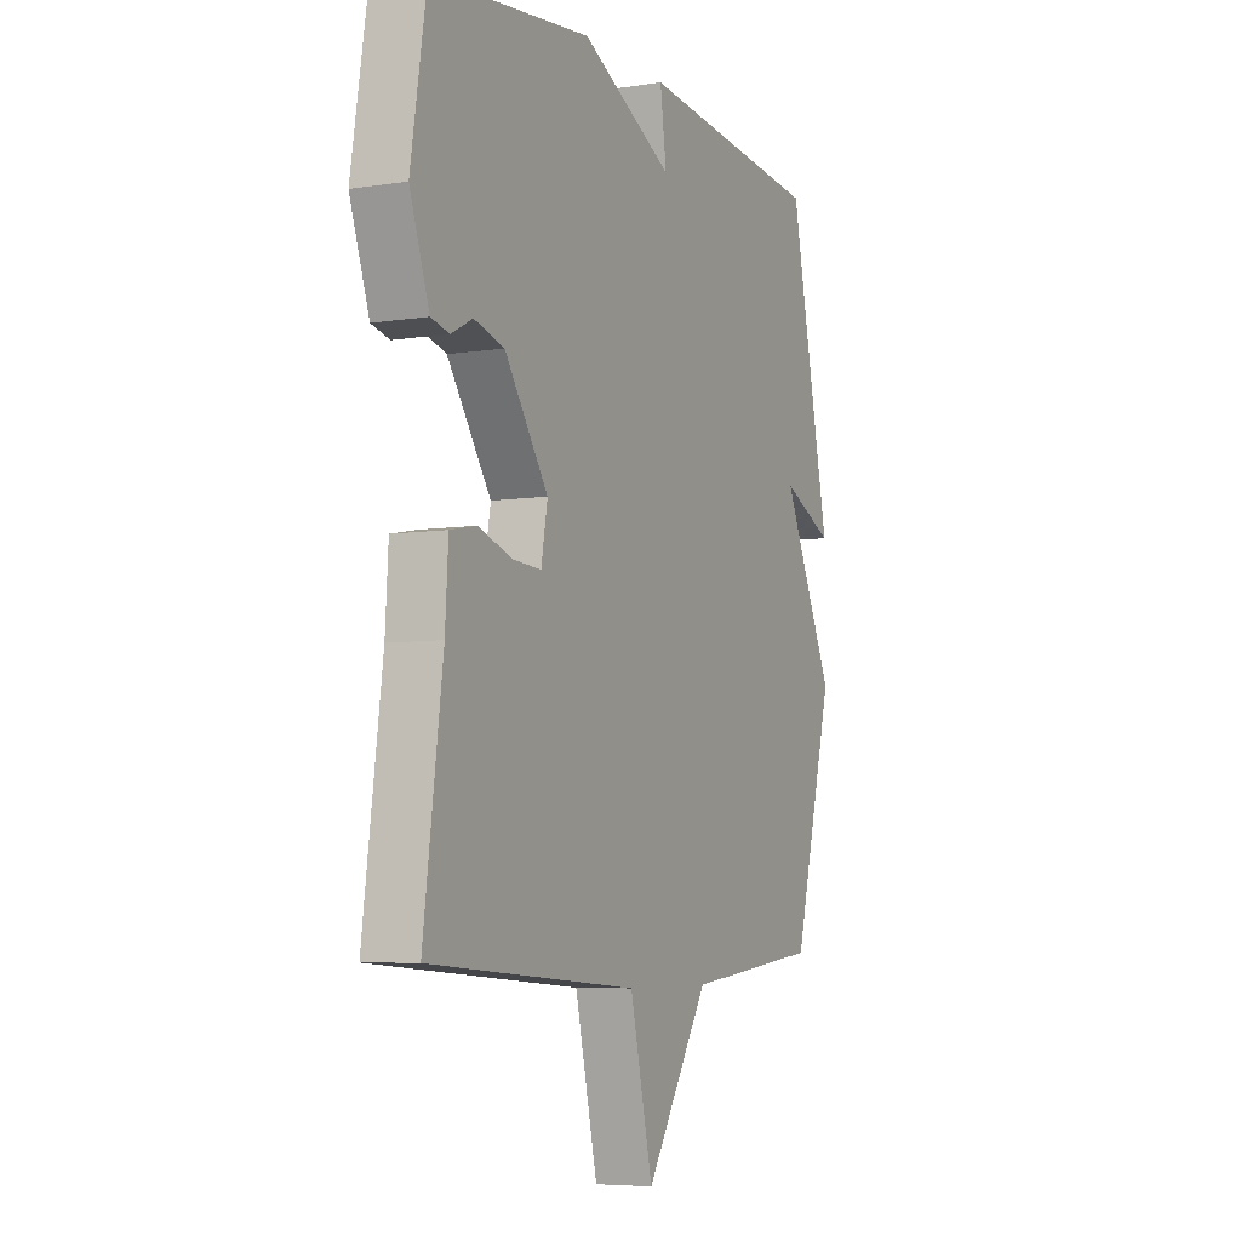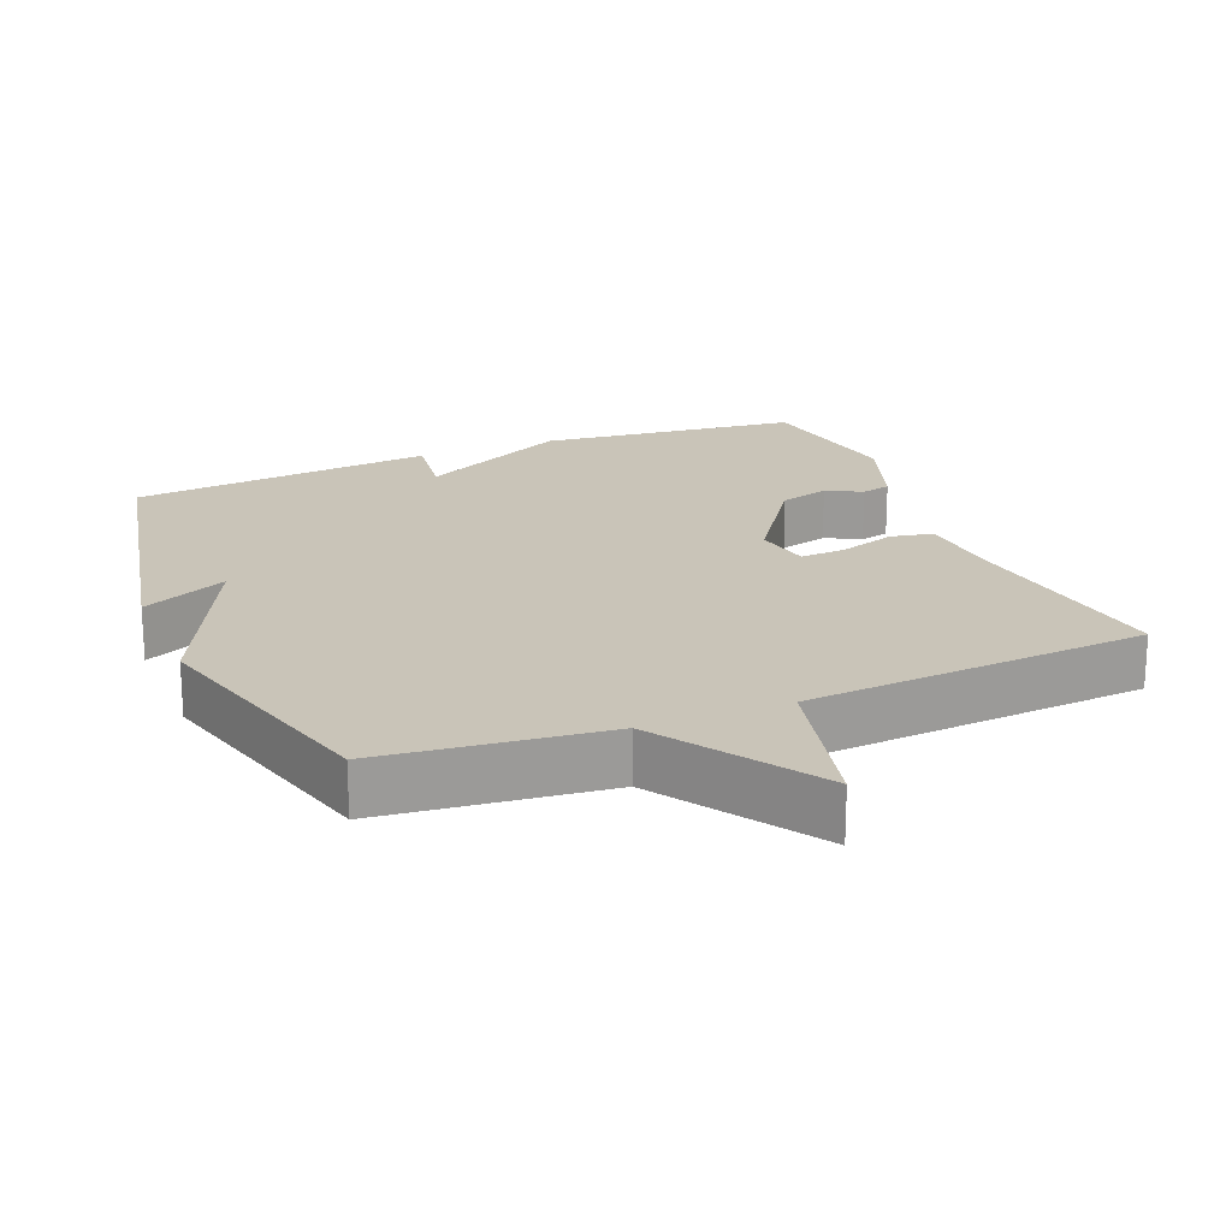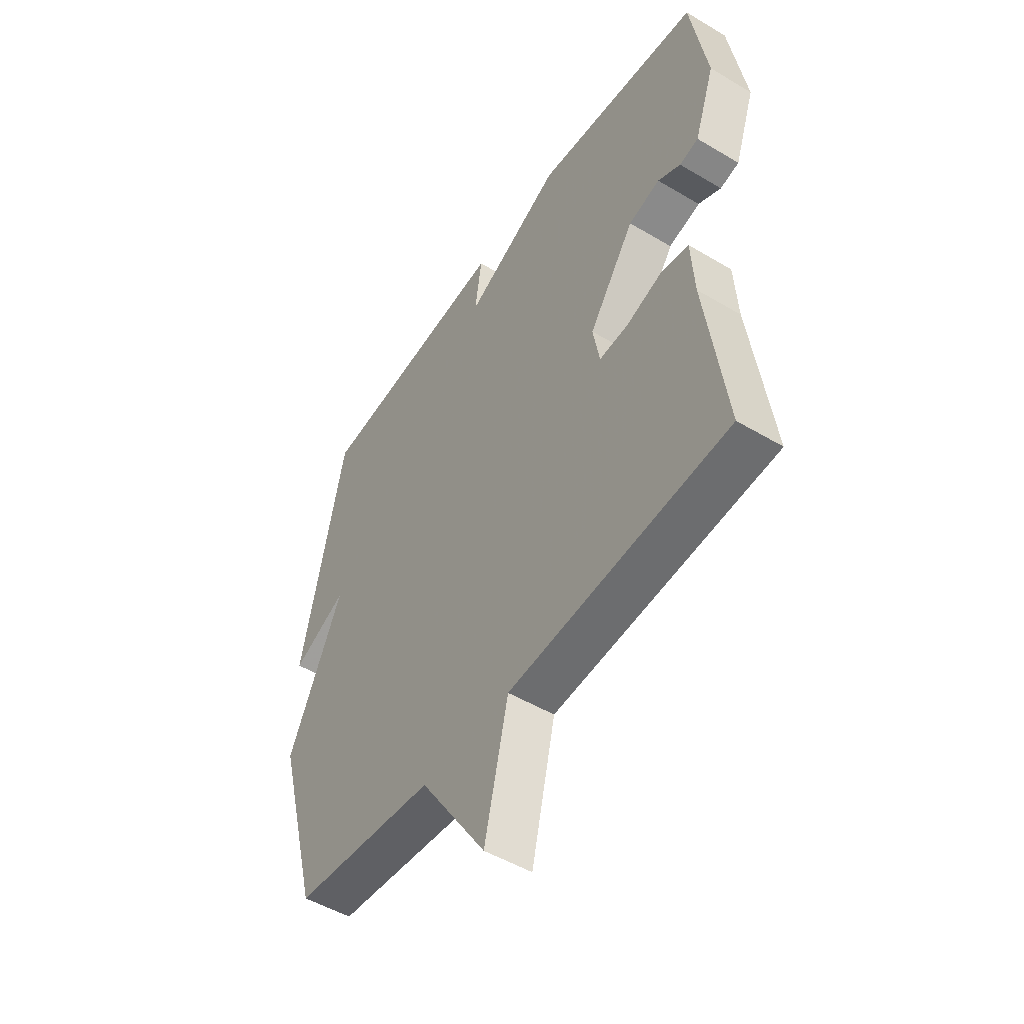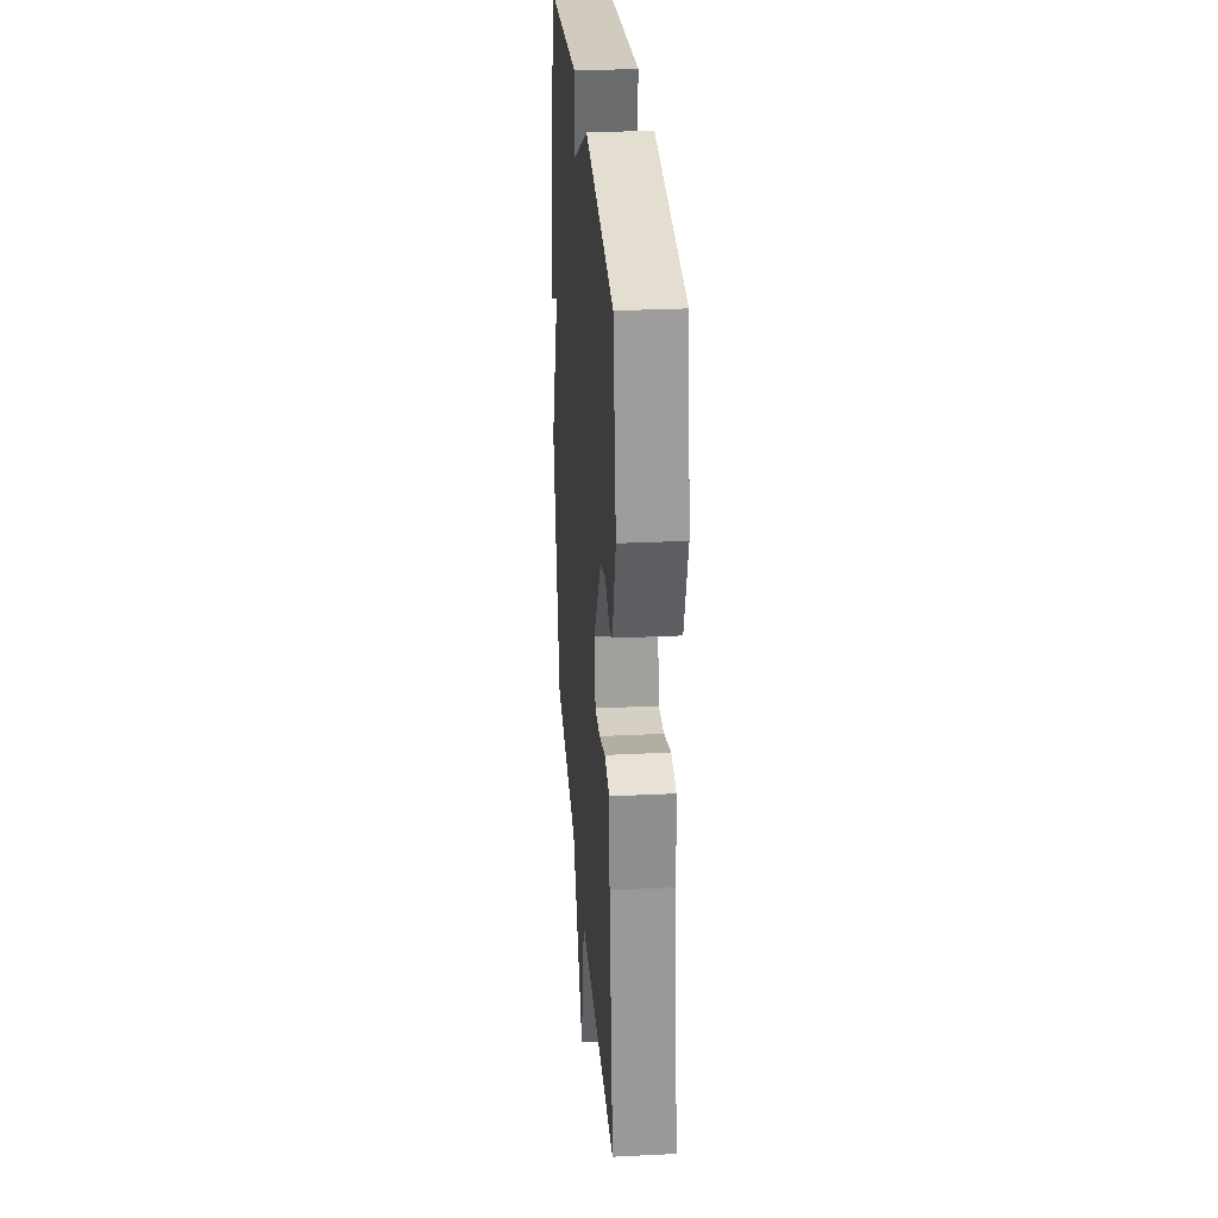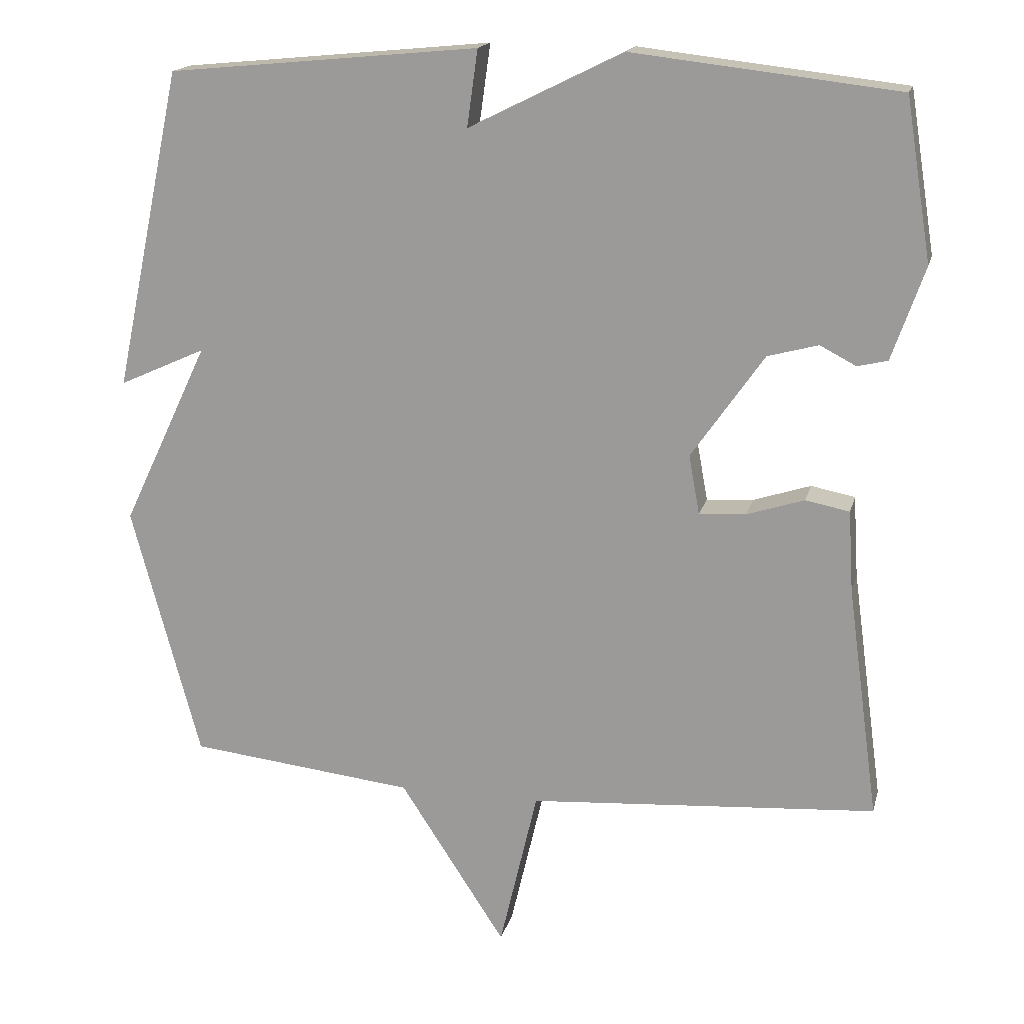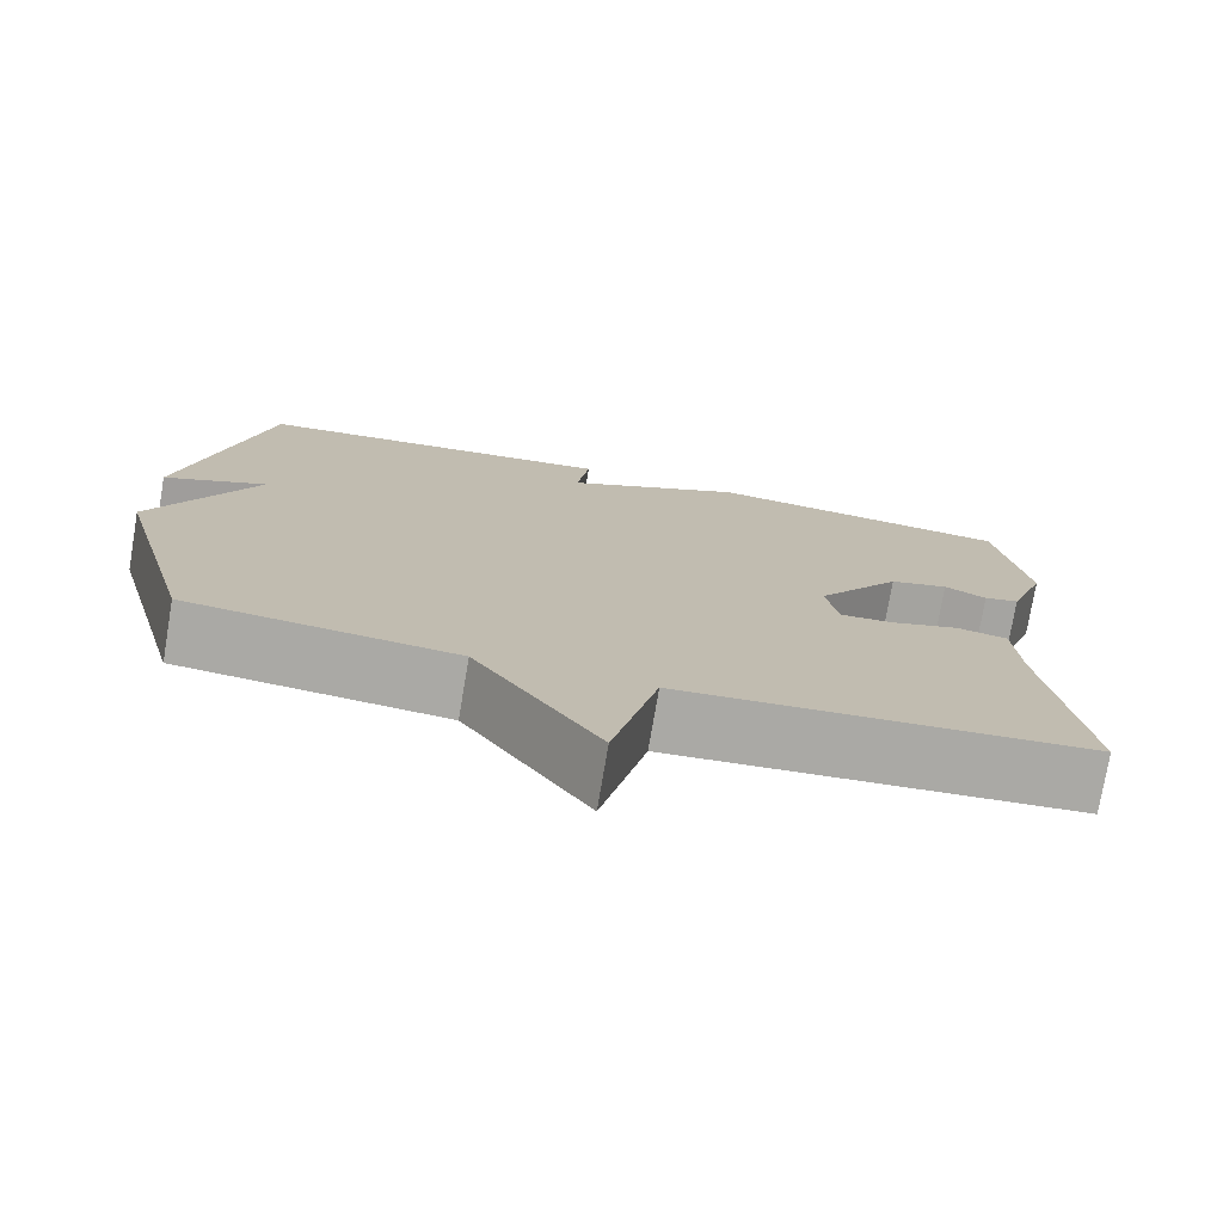
<metadata>
{"format":"obj","ext":"obj","renderer":"f3d","projection":"perspective","resolution":1024,"background":"white","views":[{"elev":-6.0,"azim":-64.5,"up":"+Z"},{"elev":20.1,"azim":157.6,"up":"+Y"},{"elev":-50.3,"azim":-123.2,"up":"+Z"},{"elev":29.1,"azim":-94.2,"up":"+Z"},{"elev":17.2,"azim":-166.5,"up":"+Z"},{"elev":-75.7,"azim":170.4,"up":"+Z"}]}
</metadata>
<code>
v 0.5 0.07 -0.5
v 0.185 0.07 -0.535
v 0.038 0.07 -0.761
v -0.015 0.07 -0.535
v -0.5 0.07 -0.5
v -0.456 0.07 -0.177
v -0.449 0.07 -0.064
v -0.388 0.07 -0.052
v -0.308 0.07 -0.078
v -0.243 0.07 -0.082
v -0.228 0.07 0
v -0.329 0.07 0.145
v -0.399 0.07 0.164
v -0.449 0.07 0.138
v -0.491 0.07 0.148
v -0.536 0.07 0.277
v -0.5 0.07 0.5
v -0.132 0.07 0.542
v 0.083 0.07 0.435
v 0.068 0.07 0.542
v 0.5 0.07 0.5
v 0.595 0.07 0.054
v 0.474 0.07 0.109
v 0.595 0.07 -0.146
v 0.5 0 -0.5
v 0.185 0 -0.535
v 0.038 0 -0.761
v -0.015 0 -0.535
v -0.5 0 -0.5
v -0.456 0 -0.177
v -0.449 0 -0.064
v -0.388 0 -0.052
v -0.308 0 -0.078
v -0.243 0 -0.082
v -0.228 0 0
v -0.329 0 0.145
v -0.399 0 0.164
v -0.449 0 0.138
v -0.491 0 0.148
v -0.536 0 0.277
v -0.5 0 0.5
v -0.132 0 0.542
v 0.083 0 0.435
v 0.068 0 0.542
v 0.5 0 0.5
v 0.595 0 0.054
v 0.474 0 0.109
v 0.595 0 -0.146
f 23 24 1 2
f 21 22 23
f 20 21 23
f 19 20 23
f 2 3 4
f 23 2 4
f 19 23 4
f 17 18 19
f 16 17 19
f 15 16 19
f 14 15 19
f 13 14 19
f 12 13 19
f 11 12 19
f 10 11 19 4
f 4 5 6
f 10 4 6
f 9 10 6
f 6 7 8 9
f 26 25 48 47
f 47 46 45
f 47 45 44
f 47 44 43
f 28 27 26
f 28 26 47
f 28 47 43
f 43 42 41
f 43 41 40
f 43 40 39
f 43 39 38
f 43 38 37
f 43 37 36
f 43 36 35
f 28 43 35 34
f 30 29 28
f 30 28 34
f 30 34 33
f 33 32 31 30
f 1 25 26 2
f 2 26 27 3
f 3 27 28 4
f 4 28 29 5
f 5 29 30 6
f 6 30 31 7
f 7 31 32 8
f 8 32 33 9
f 9 33 34 10
f 10 34 35 11
f 11 35 36 12
f 12 36 37 13
f 13 37 38 14
f 14 38 39 15
f 15 39 40 16
f 16 40 41 17
f 17 41 42 18
f 18 42 43 19
f 19 43 44 20
f 20 44 45 21
f 21 45 46 22
f 22 46 47 23
f 23 47 48 24
f 24 48 25 1

</code>
